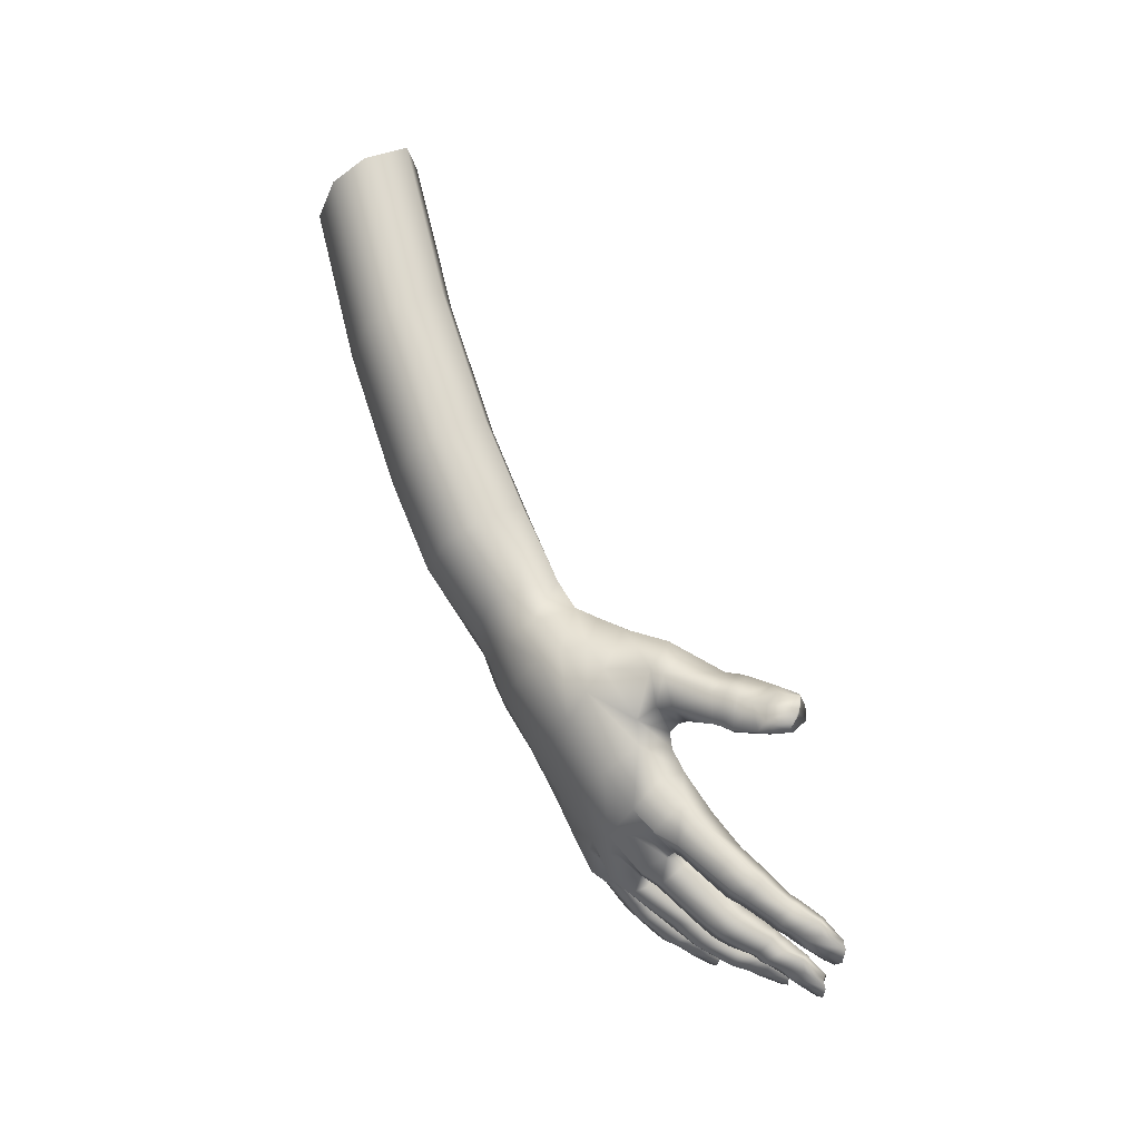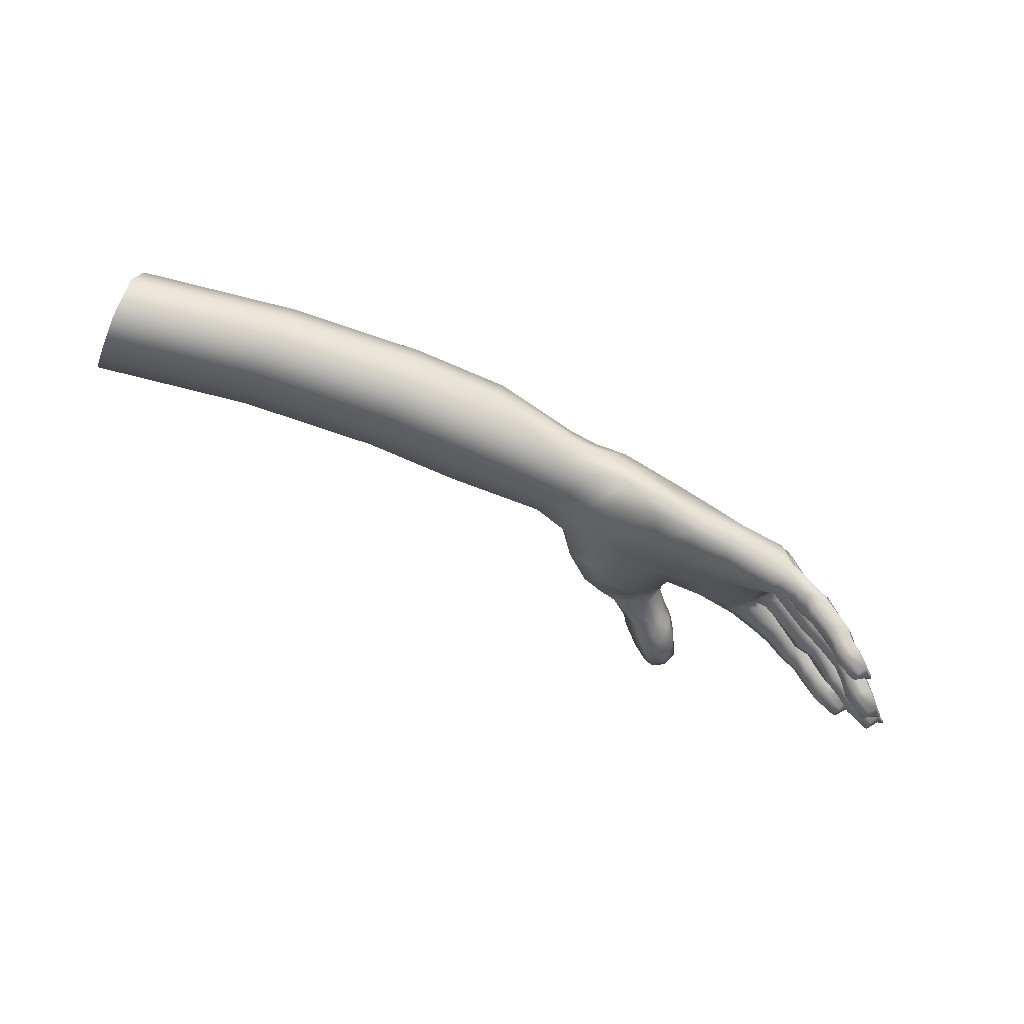
<metadata>
{"format":"obj","ext":"obj","renderer":"f3d","projection":"perspective","resolution":1024,"background":"white","views":[{"elev":73.5,"azim":-113.7,"up":"+Z"},{"elev":-79.5,"azim":156.4,"up":"+Z"}]}
</metadata>
<code>
v -11.69 0.7809 1.235
v -13.71 0.8987 0.4761
v -13.59 0.395 1.331
v -11.72 1.168 0.487
v -11.63 1.441 -0.371
v -13.55 1.127 -0.3481
v -13.06 1.337 -1.397
v -11.39 1.426 -1.273
v -12.24 -0.2816 1.641
v -10.53 1.289 0.5676
v -10.45 1.576 -0.2822
v -10.5 1.543 -1.237
v -11.61 -0.7972 2.201
v -12.61 -0.7491 1.378
v -13.35 -0.1999 1.544
v -13.82 -0.7914 1.242
v -15.25 -0.4185 1.451
v -15.03 -0.7993 1.7
v -14.93 -1.043 1.315
v -12.21 -0.6499 1.916
v -12.58 -0.9209 1.59
v -12.32 -1.236 1.279
v -12.37 -0.8754 2.073
v -12.62 -1.06 1.703
v -12.43 -1.36 1.407
v -14.49 0.004895 0.8282
v -15.3 -0.3552 1.065
v -15.55 -0.5597 1.491
v -15.34 -0.9221 1.733
v -15.19 -1.141 1.38
v -15.59 -0.4883 1.077
v -15.8 -0.7162 1.492
v -15.61 -1.069 1.704
v -15.46 -1.266 1.331
v -15.84 -0.6768 1.069
v -15.67 -0.9588 0.9385
v -16.27 -1.02 1.444
v -16.11 -1.329 1.629
v -15.99 -1.468 1.299
v -16.29 -0.9526 1.04
v -16.07 -1.25 0.9231
v -16.42 -1.086 1.429
v -16.24 -1.424 1.625
v -16.11 -1.551 1.281
v -16.45 -1.03 1.035
v -16.22 -1.318 0.9069
v -16.52 -1.157 1.403
v -16.36 -1.484 1.622
v -16.23 -1.625 1.292
v -16.54 -1.121 0.9927
v -16.35 -1.385 0.9035
v -16.69 -1.296 1.37
v -16.65 -1.699 1.539
v -16.58 -1.819 1.292
v -16.82 -1.291 0.983
v -16.68 -1.535 0.8757
v -17.04 -1.942 1.441
v -17.07 -1.984 1.186
v -17.14 -1.781 0.9397
v -11.8 -0.961 2.308
v -11.46 -1.484 1.951
v -11.74 -1.611 1.437
v -12.43 -1.565 2.389
v -12.91 -1.378 2.155
v -12.9 -1.497 1.82
v -12.81 -1.839 1.659
v -12.19 -1.967 2.146
v -12.51 -2.032 1.74
v -14.1 0.2342 1.423
v -13.85 -0.3975 1.608
v -13.96 0.3787 0.9151
v -13.96 0.4996 0.7364
v -14 0.8697 0.04588
v -13.94 0.9616 -0.1191
v -13.64 1.149 -0.8028
v -13.61 1.204 -0.9741
v -12.9 1.207 -1.894
v -11.38 1.332 -1.788
v -14.36 -0.3316 0.7066
v -17.21 -1.566 0.9696
v -17.39 -1.783 1.266
v -13.32 -0.7044 1.231
v -16.86 -1.644 1.453
v -16.86 -1.436 1.322
v -16.95 -1.387 1.12
v -17.37 -1.681 1.086
v -17.23 -1.915 1.395
v -12.8 0.5769 1.311
v -12.21 1.208 -1.809
v -12.32 1.359 -1.339
v -12.56 1.316 -0.3987
v -12.78 1.059 0.4869
v -12.86 0.8715 -1.993
v -14.01 -0.6306 0.889
v -14.04 0.2126 -0.8666
v -14.65 -0.0855 0.9409
v -14.47 -0.04844 1.391
v -14.19 -0.4575 1.654
v -14.18 -0.8425 1.322
v -17.12 -1.972 1.021
v -16.57 -1.804 1.02
v -16.25 -1.559 1.04
v -16.13 -1.499 1.049
v -16 -1.393 1.04
v -15.54 -1.211 1.032
v -15.29 -1.057 1.038
v -15.04 -0.9374 0.9734
v -17.32 -1.811 1.185
v -15.14 -0.669 0.8702
v -15.38 -0.7874 0.9123
v -14.35 -0.7333 0.9577
v -14.52 -0.4491 0.8314
v -14.77 -0.02184 0.5865
v -15.68 -0.4209 0.5053
v -15.79 -0.05377 0.2358
v -14.86 0.392 0.3348
v -14.68 -0.2985 0.3859
v -15.48 -0.7782 0.2064
v -15.79 -0.01082 -0.1923
v -14.81 0.4193 -0.1237
v -14.56 0.576 -0.1209
v -14.66 0.05266 -0.2332
v -14.41 0.0976 -0.269
v -15.96 -0.5516 0.4987
v -16.05 -0.1818 0.2296
v -15.8 -0.8299 0.2009
v -16.04 -0.1407 -0.1971
v -15.57 -0.4232 -0.3015
v -16.18 -0.7065 0.4235
v -16.27 -0.3391 0.1692
v -16.02 -0.9827 0.142
v -16.27 -0.3257 -0.274
v -16.52 -0.9916 0.3321
v -16.64 -0.6731 0.06033
v -16.34 -1.176 0.05112
v -16.59 -0.6595 -0.347
v -16.06 -0.7193 -0.3611
v -16.36 -0.9741 -0.3837
v -16.65 -1.049 0.2949
v -16.78 -0.7373 0.02859
v -16.47 -1.224 -0.002261
v -16.74 -0.7336 -0.3676
v -16.51 -1.041 -0.4166
v -16.77 -1.107 0.2796
v -16.89 -0.8088 -0.004989
v -16.6 -1.292 -0.002361
v -16.83 -0.8268 -0.4124
v -16.64 -1.104 -0.4337
v -17.04 -1.354 0.1736
v -17.04 -0.9808 -0.05605
v -16.98 -1.488 -0.04323
v -17.11 -1.032 -0.4542
v -17.01 -1.268 -0.5061
v -17.4 -1.672 -0.2267
v -17.46 -1.567 0.0105
v -17.51 -1.314 -0.519
v -17.43 -1.507 -0.508
v -17.43 -1.683 -0.3991
v -16.93 -1.513 -0.3103
v -16.58 -1.26 -0.2604
v -16.45 -1.202 -0.239
v -16.31 -1.136 -0.2141
v -16.05 -0.9091 -0.2227
v -15.83 -0.7558 -0.1539
v -15.82 -0.5496 -0.313
v -15.5 -0.6859 -0.1554
v -14.52 -0.2214 0.011
v -17.65 -1.45 -0.2552
v -17.27 -1.104 -0.3364
v -17.22 -1.124 -0.1182
v -17.24 -1.31 0.04065
v -17.67 -1.385 -0.4128
v -17.74 -1.454 -0.2538
v -17.64 -1.536 -0.0917
v -14.48 0.65 0.3738
v -14.51 0.1333 0.6741
v -14.43 -0.2367 0.4496
v -14.2 -0.2073 0.04312
v -14.73 0.5812 -0.3277
v -15.47 0.1146 -0.5408
v -15.48 0.3623 -0.8632
v -14.68 0.8815 -0.5979
v -14.52 0.1976 -0.5641
v -15.21 -0.2246 -0.7858
v -15.45 0.3899 -1.252
v -14.53 0.9088 -0.9858
v -14.23 0.9893 -0.9769
v -14.36 0.4878 -1.086
v -14.18 0.4836 -1.133
v -15.67 -0.01352 -0.5969
v -15.75 0.2441 -0.9032
v -15.45 -0.3228 -0.8339
v -15.69 0.2512 -1.314
v -15.24 0.04474 -1.305
v -15.91 -0.1469 -0.6618
v -15.99 0.1334 -0.9445
v -15.69 -0.426 -0.891
v -15.95 0.106 -1.36
v -15.48 -0.06987 -1.339
v -16.32 -0.4272 -0.7969
v -16.44 -0.2247 -1.095
v -16.05 -0.5998 -1.032
v -16.35 -0.2078 -1.485
v -15.76 -0.1992 -1.365
v -16.07 -0.4488 -1.451
v -16.42 -0.5249 -0.8372
v -16.55 -0.3173 -1.133
v -16.15 -0.6802 -1.073
v -16.47 -0.3104 -1.513
v -16.18 -0.5352 -1.501
v -16.5 -0.616 -0.868
v -16.63 -0.4063 -1.168
v -16.26 -0.7662 -1.096
v -16.53 -0.4292 -1.547
v -16.29 -0.6326 -1.513
v -16.7 -0.899 -0.9978
v -16.75 -0.5763 -1.236
v -16.54 -1.021 -1.171
v -16.75 -0.65 -1.605
v -16.56 -0.8473 -1.615
v -16.9 -1.258 -1.357
v -17.01 -1.169 -1.154
v -17.05 -0.9695 -1.684
v -16.93 -1.121 -1.65
v -16.91 -1.28 -1.518
v -16.46 -1.04 -1.408
v -16.21 -0.7455 -1.334
v -16.12 -0.6642 -1.307
v -16 -0.5703 -1.276
v -15.69 -0.4046 -1.194
v -15.43 -0.2926 -1.148
v -15.16 -0.1899 -1.077
v -14.33 0.2477 -0.8415
v -17.15 -1.161 -1.457
v -16.9 -0.7472 -1.512
v -16.88 -0.745 -1.304
v -16.87 -0.9093 -1.147
v -17.19 -1.065 -1.601
v -17.26 -1.142 -1.439
v -17.17 -1.186 -1.272
v -14.31 1.104 -0.4894
v -14.5 0.6212 -0.2512
v -14.34 0.2119 -0.4899
v -14.4 0.8442 -1.385
v -14.76 0.6293 -1.606
v -14.71 0.8926 -1.877
v -14.28 1.06 -1.686
v -14.27 0.4667 -1.67
v -14.54 0.3537 -1.815
v -14.56 0.9658 -2.243
v -14.11 1.097 -2.064
v -13.79 1.119 -2.006
v -14.1 0.7357 -2.142
v -13.82 0.7542 -2.078
v -14.93 0.5361 -1.719
v -14.89 0.8338 -1.956
v -14.72 0.262 -1.94
v -14.74 0.9029 -2.325
v -15.13 0.4595 -1.815
v -15.09 0.7636 -2.032
v -14.93 0.2156 -2.067
v -14.92 0.8113 -2.399
v -15.49 0.1971 -2.059
v -15.54 0.4734 -2.278
v -15.24 0.06427 -2.248
v -15.4 0.5653 -2.608
v -14.77 0.5252 -2.436
v -15.17 0.3231 -2.62
v -15.59 0.1009 -2.126
v -15.67 0.3938 -2.339
v -15.34 -0.002338 -2.312
v -15.53 0.475 -2.662
v -15.3 0.2413 -2.683
v -15.68 0.04564 -2.171
v -15.74 0.3204 -2.385
v -15.45 -0.0593 -2.369
v -15.58 0.3887 -2.704
v -15.39 0.1796 -2.733
v -15.84 -0.1383 -2.309
v -15.85 0.2014 -2.475
v -15.69 -0.2376 -2.47
v -15.84 0.1947 -2.823
v -15.67 -0.0004752 -2.857
v -16.02 -0.4028 -2.682
v -16.14 -0.3308 -2.51
v -16.13 -0.06553 -2.943
v -16.03 -0.2197 -2.933
v -16.03 -0.3808 -2.856
v -15.61 -0.2199 -2.697
v -15.37 0.01153 -2.583
v -15.28 0.06699 -2.531
v -15.17 0.1311 -2.472
v -14.82 0.2798 -2.31
v -14.65 0.3362 -2.236
v -14.61 0.6739 -2.379
v -14.42 0.4406 -2.091
v -14.42 0.7005 -2.295
v -14.11 0.4214 -1.959
v -16.25 -0.2618 -2.788
v -15.99 0.1021 -2.759
v -15.97 0.06764 -2.568
v -15.99 -0.109 -2.452
v -16.27 -0.1547 -2.888
v -16.35 -0.2386 -2.773
v -16.28 -0.314 -2.625
v -13.92 1.294 -1.557
v -14.21 0.968 -1.157
v -14.11 0.4694 -1.494
v -13.79 0.3341 -1.919
v -13.19 0.04107 -0.806
v -13.04 0.4718 -1.803
v -12.13 0.8941 -1.899
v -12.33 -0.04157 -0.6819
v -12.25 0.4628 -1.696
v -11.21 -1.347 1.801
v -10.61 -0.7754 1.428
v -11.39 -1.51 1.14
v -11.31 0.9182 -1.855
v -11.51 -0.4262 -0.2748
v -11.8 -1.19 0.4633
v -10.71 -0.09006 -0.9357
v -10.01 -0.3913 -0.1743
v -9.415 1.525 -1.136
v -10.08 0.2144 -0.9899
v -9.135 -0.1363 0.653
v -9.025 1.194 0.5096
v -9.2 1.583 -0.3298
v -7.564 1.753 -1.267
v -7.623 1.884 -0.4761
v -7.595 1.451 0.5864
v -7.604 0.7631 1.024
v -7.476 -0.1234 0.5705
v -7.447 -0.2654 -0.4576
v -7.539 0.3061 -1.287
v -10.89 -1.313 0.7045
v -13.22 -0.3325 0.03684
v -13.24 -0.6366 0.6255
v -12.18 -0.4581 0.2234
v -12.53 -0.6854 0.7906
v -9.057 0.5611 0.9018
v -10.53 0.4248 1.48
v -11.19 -0.119 1.711
v -12.64 -0.1338 1.574
v -12.57 -1.743 2.489
v -12.3 -2.125 2.255
v -12.63 -2.154 1.852
v -13.05 -1.485 2.287
v -13.15 -1.676 1.934
v -12.72 -1.897 2.523
v -12.42 -2.246 2.312
v -12.74 -2.321 1.935
v -13.17 -1.612 2.337
v -13.25 -1.849 1.971
v -12.91 -2.072 2.578
v -12.75 -2.558 2.458
v -13.02 -2.613 2.166
v -13.42 -1.951 2.591
v -13.49 -2.176 2.263
v -13.12 -2.839 2.716
v -13.32 -2.88 2.598
v -13.68 -2.473 2.661
v -13.65 -2.381 2.822
v -13.43 -2.549 2.121
v -13.58 -2.759 2.67
v -13.13 -2.191 1.847
v -12.97 -2.009 1.766
v -13.47 -2.662 2.898
v -13.34 -2.115 2.74
v -13.07 -2.279 2.707
v -12.93 -2.519 2.643
v -13.59 -2.489 2.98
v -13.41 -2.67 3.041
v -13.22 -2.807 2.926
v -9.733 0.6505 1.043
v -10.47 0.8263 1.172
v -9.295 -0.2069 -0.1684
v -9.98 1.552 -1.244
v -9.826 1.533 -0.3525
v -9.723 1.185 0.5163
v -10.57 1.273 -1.664
v -12.88 -0.6874 1.216
v -12.33 -1.102 0.9534
v -11.32 -1.073 0.02211
v -10.73 -0.3384 -0.4826
v -10.7 -0.8908 -0.06468
v -11.42 0.3131 1.627
v -10.51 0.6289 -1.566
v -11.52 -0.09405 -0.8388
v -10.15 -0.4723 1.098
v -10.34 -0.8816 0.3268
v -10.61 -0.05848 1.523
v -9.766 -0.2005 0.8723
v -9.433 0.2564 -1.103
v -10.03 1.102 -1.524
v -10.94 0.2579 -1.35
v -11.54 0.4068 -1.652
v -9.481 1.007 -1.495
v -7.574 1.017 -1.66
v -5.723 0.2684 -1.179
v -5.758 0.9792 -1.552
v -5.631 -0.3031 -0.3496
v -5.748 1.715 -1.159
v -5.66 -0.1611 0.6784
v -5.807 1.846 -0.3682
v -5.788 0.7254 1.132
v -5.779 1.413 0.6944
v -3.081 0.01507 -1.081
v -3.116 0.7259 -1.454
v -2.989 -0.5564 -0.2515
v -3.106 1.462 -1.06
v -3.018 -0.4144 0.7766
v -3.165 1.593 -0.27
v -3.146 0.4721 1.231
v -3.138 1.16 0.7925
v -0.05941 -0.5104 -1.027
v -0.09394 0.2004 -1.4
v 0.0325 -1.082 -0.1976
v -0.08445 0.9363 -1.007
v 0.00384 -0.9398 0.8304
v -0.1434 1.068 -0.2161
v -0.1244 -0.05339 1.284
v -0.1156 0.6345 0.8464
o Plane005.1
f 2 3 88 92
f 92 91 6 2
f 91 90 7 6
f 6 7 76 75
f 9 343 381 14
f 1 375 10 4
f 4 10 11 5
f 5 11 12 8
f 9 20 13 342
f 18 98 97 17
f 19 99 98 18
f 14 21 20 9
f 20 23 60 13
f 21 24 23 20
f 22 25 24 21
f 60 61 315 13
f 61 62 317 315
f 97 96 27 17
f 96 26 79 112
f 17 28 29 18
f 18 29 30 19
f 27 31 28 17
f 109 110 31 27
f 28 32 33 29
f 29 33 34 30
f 31 35 32 28
f 110 36 35 31
f 32 37 38 33
f 33 38 39 34
f 35 40 37 32
f 36 41 40 35
f 374 375 341 392
f 379 326 327 378
f 378 327 323 377
f 13 315 316 342
f 37 42 43 38
f 38 43 44 39
f 40 45 42 37
f 41 46 45 40
f 42 47 48 43
f 43 48 49 44
f 45 50 47 42
f 46 51 50 45
f 47 52 53 48
f 48 53 54 49
f 50 55 52 47
f 51 56 55 50
f 53 57 58 54
f 56 59 80 55
f 62 25 22 317
f 23 64 63 60
f 24 65 64 23
f 25 66 65 24
f 60 63 67 61
f 61 67 68 62
f 62 68 66 25
f 3 71 26 69
f 3 69 70 15
f 2 72 71 3
f 71 72 176 26
f 175 176 72 2
f 2 73 121 175
f 74 73 2 6
f 241 242 74 6
f 73 74 242 121
f 6 75 187 241
f 75 76 307 187
f 76 7 306 307
f 90 89 77 7
f 7 77 252 306
f 177 79 26 176
f 59 56 101 100
f 101 56 51 102
f 102 51 46 103
f 103 46 41 104
f 104 41 36 105
f 105 36 110 106
f 106 110 109 107
f 109 112 111 107
f 58 57 108 100
f 85 84 52 55
f 83 53 52 84
f 86 80 108 81
f 87 83 84 81
f 81 84 85 86
f 85 55 80 86
f 83 87 57 53
f 79 177 178 94
f 242 243 123 121
f 89 90 8 78
f 90 91 5 8
f 91 92 4 5
f 89 312 93 77
f 77 93 254 252
f 78 318 312 89
f 308 189 187 307
f 70 16 82 15
f 16 94 337 82
f 94 178 336 337
f 178 123 243 95
f 96 97 69 26
f 97 98 70 69
f 70 98 99 16
f 58 100 101 54
f 54 101 102 49
f 49 102 103 44
f 44 103 104 39
f 39 104 105 34
f 34 105 106 30
f 30 106 107 19
f 107 111 99 19
f 59 100 108 80
f 87 81 108 57
f 96 112 109 27
f 16 99 111 94
f 94 111 112 79
f 114 113 116 115
f 118 117 113 114
f 116 120 119 115
f 120 121 123 122
f 115 125 124 114
f 114 124 126 118
f 119 127 125 115
f 128 165 127 119
f 125 130 129 124
f 124 129 131 126
f 127 132 130 125
f 165 137 132 127
f 130 134 133 129
f 129 133 135 131
f 132 136 134 130
f 137 138 136 132
f 134 140 139 133
f 133 139 141 135
f 136 142 140 134
f 138 143 142 136
f 140 145 144 139
f 139 144 146 141
f 142 147 145 140
f 143 148 147 142
f 145 150 149 144
f 144 149 151 146
f 147 152 150 145
f 148 153 152 147
f 149 155 154 151
f 153 157 156 152
f 157 153 159 158
f 159 153 148 160
f 160 148 143 161
f 161 143 138 162
f 162 138 137 163
f 163 137 165 164
f 164 165 128 166
f 128 122 167 166
f 154 155 168 158
f 169 170 150 152
f 171 149 150 170
f 172 156 168 173
f 174 171 170 173
f 173 170 169 172
f 169 152 156 172
f 171 174 155 149
f 120 116 175 121
f 116 113 176 175
f 176 113 117 177
f 154 158 159 151
f 151 159 160 146
f 146 160 161 141
f 141 161 162 135
f 135 162 163 131
f 131 163 164 126
f 126 164 166 118
f 166 167 117 118
f 157 158 168 156
f 174 173 168 155
f 120 122 128 119
f 177 117 167 178
f 178 167 122 123
f 180 179 182 181
f 184 183 179 180
f 182 186 185 181
f 186 187 189 188
f 181 191 190 180
f 180 190 192 184
f 185 193 191 181
f 194 199 193 185
f 191 196 195 190
f 190 195 197 192
f 193 198 196 191
f 199 204 198 193
f 196 201 200 195
f 195 200 202 197
f 198 203 201 196
f 204 205 203 198
f 201 207 206 200
f 200 206 208 202
f 203 209 207 201
f 205 210 209 203
f 207 212 211 206
f 206 211 213 208
f 209 214 212 207
f 210 215 214 209
f 212 217 216 211
f 211 216 218 213
f 214 219 217 212
f 215 220 219 214
f 216 222 221 218
f 220 224 223 219
f 224 220 226 225
f 226 220 215 227
f 227 215 210 228
f 228 210 205 229
f 229 205 204 230
f 230 204 199 231
f 231 199 194 232
f 194 188 233 232
f 221 222 234 225
f 235 236 217 219
f 237 216 217 236
f 238 223 234 239
f 240 237 236 239
f 239 236 235 238
f 235 219 223 238
f 237 240 222 216
f 186 182 241 187
f 182 179 242 241
f 242 179 183 243
f 221 225 226 218
f 218 226 227 213
f 213 227 228 208
f 208 228 229 202
f 202 229 230 197
f 197 230 231 192
f 192 231 232 184
f 232 233 183 184
f 224 225 234 223
f 240 239 234 222
f 186 188 194 185
f 243 183 233 95
f 95 233 188 189
f 245 244 247 246
f 249 248 244 245
f 247 251 250 246
f 251 252 254 253
f 246 256 255 245
f 245 255 257 249
f 250 258 256 246
f 297 295 258 250
f 256 260 259 255
f 255 259 261 257
f 258 262 260 256
f 295 267 262 258
f 260 264 263 259
f 259 263 265 261
f 262 266 264 260
f 267 268 266 262
f 264 270 269 263
f 263 269 271 265
f 266 272 270 264
f 268 273 272 266
f 270 275 274 269
f 269 274 276 271
f 272 277 275 270
f 273 278 277 272
f 275 280 279 274
f 274 279 281 276
f 277 282 280 275
f 278 283 282 277
f 279 285 284 281
f 283 287 286 282
f 287 283 289 288
f 289 283 278 290
f 290 278 273 291
f 291 273 268 292
f 292 268 267 293
f 293 267 295 294
f 294 295 297 296
f 297 253 298 296
f 284 285 299 288
f 300 301 280 282
f 302 279 280 301
f 303 286 299 304
f 305 302 301 304
f 304 301 300 303
f 300 282 286 303
f 302 305 285 279
f 251 247 306 252
f 247 244 307 306
f 307 244 248 308
f 284 288 289 281
f 281 289 290 276
f 276 290 291 271
f 271 291 292 265
f 265 292 293 261
f 261 293 294 257
f 257 294 296 249
f 296 298 248 249
f 287 288 299 286
f 305 304 299 285
f 251 253 297 250
f 308 248 298 309
f 309 298 253 254
f 308 309 95 189
f 95 310 336 178
f 309 311 310 95
f 311 309 254 93
f 339 382 14 381
f 311 314 313 310
f 93 312 314 311
f 382 320 317 22
f 320 382 339 338
f 321 384 319 388
f 335 390 389 316
f 319 383 320 338
f 377 323 397 394
f 334 393 397 398
f 323 327 329 328
f 327 326 330 329
f 326 340 331 330
f 340 325 332 331
f 325 376 333 332
f 376 393 334 333
f 336 338 339 337
f 336 310 313 338
f 381 82 337 339
f 88 1 4 92
f 386 1 88 343
f 343 88 3 15
f 325 340 374 392
f 63 344 345 67
f 67 345 346 68
f 64 347 344 63
f 65 348 347 64
f 344 349 350 345
f 345 350 351 346
f 347 352 349 344
f 348 353 352 347
f 349 354 355 350
f 350 355 356 351
f 352 357 354 349
f 353 358 357 352
f 355 359 360 356
f 358 361 362 357
f 361 358 363 364
f 363 358 353 365
f 365 353 348 366
f 366 348 65 66
f 360 359 367 364
f 368 369 354 357
f 370 355 354 369
f 371 362 367 372
f 373 370 369 372
f 372 369 368 371
f 368 357 362 371
f 370 373 359 355
f 360 364 363 356
f 356 363 365 351
f 351 365 366 346
f 346 366 66 68
f 361 364 367 362
f 373 372 367 359
f 326 379 374 340
f 1 386 341 375
f 325 392 322 376
f 324 387 380 394
f 377 12 11 378
f 378 11 10 379
f 379 10 375 374
f 78 8 12 380
f 14 382 22 21
f 343 15 82 381
f 319 384 385 383
f 9 342 386 343
f 318 387 395 396
f 384 322 390 385
f 386 342 391 341
f 318 78 380 387
f 319 338 313 388
f 388 313 314 396
f 396 314 312 318
f 320 383 335 317
f 383 385 390 335
f 316 315 317 335
f 390 322 392 389
f 391 342 316 389
f 391 389 392 341
f 380 12 377 394
f 324 322 384 321
f 376 322 324 393
f 387 324 321 395
f 395 321 388 396
f 393 324 394 397
f 397 323 328 398
f 398 400 399 334
f 334 399 401 333
f 328 402 400 398
f 333 401 403 332
f 329 404 402 328
f 332 403 405 331
f 330 406 404 329
f 331 405 406 330
f 400 408 407 399
f 399 407 409 401
f 402 410 408 400
f 401 409 411 403
f 404 412 410 402
f 403 411 413 405
f 406 414 412 404
f 405 413 414 406
f 408 416 415 407
f 407 415 417 409
f 410 418 416 408
f 409 417 419 411
f 412 420 418 410
f 411 419 421 413
f 414 422 420 412
f 413 421 422 414

</code>
